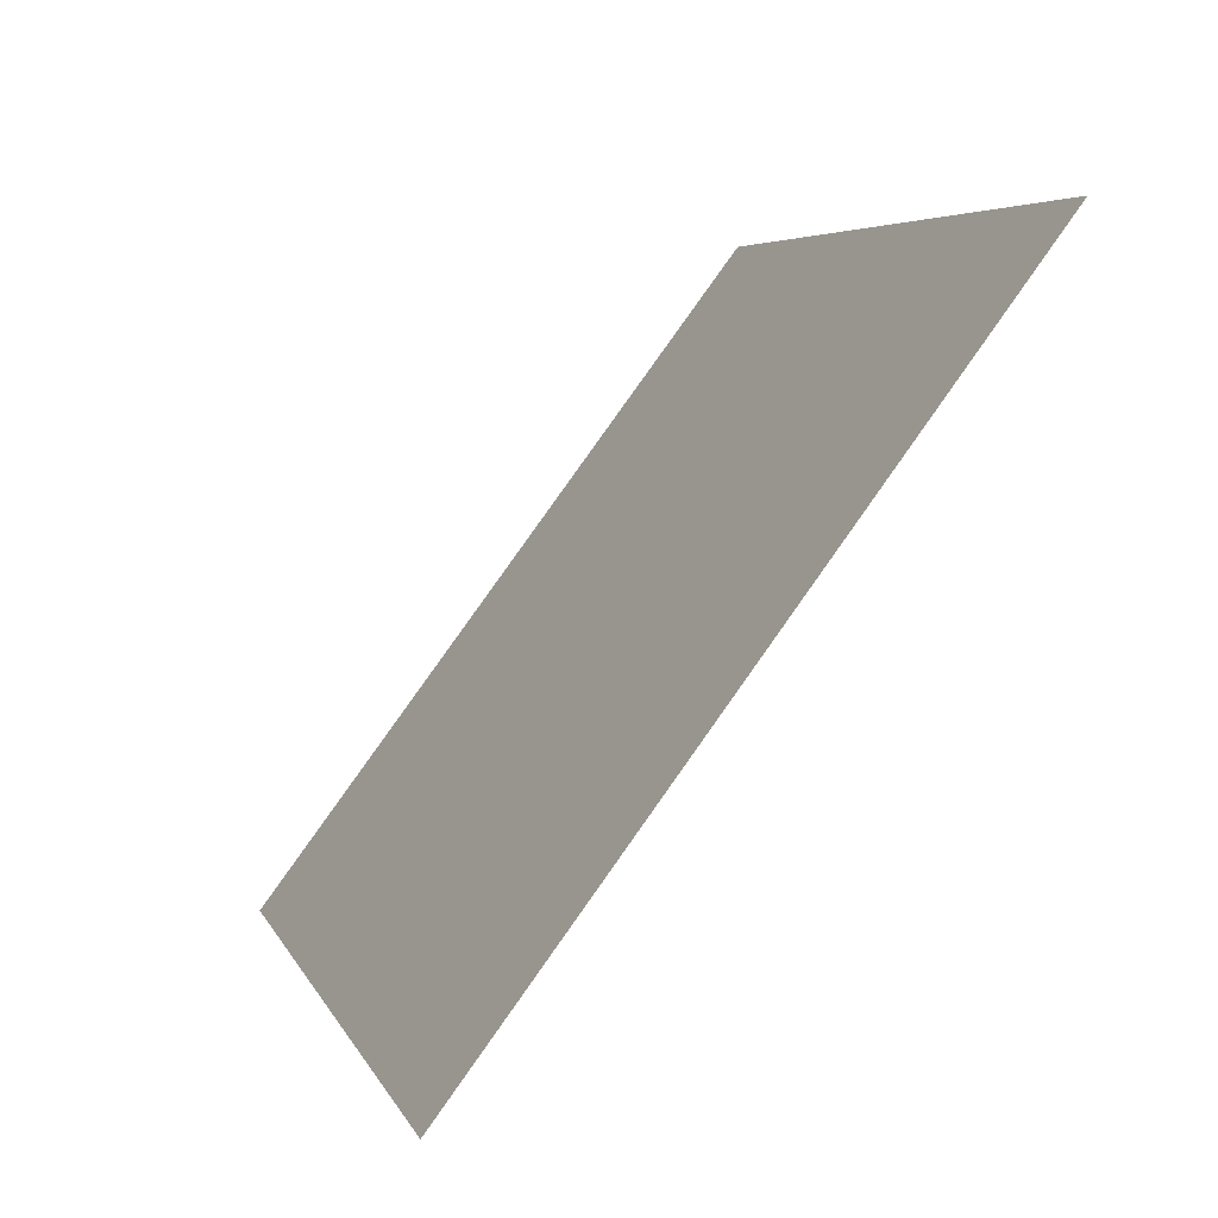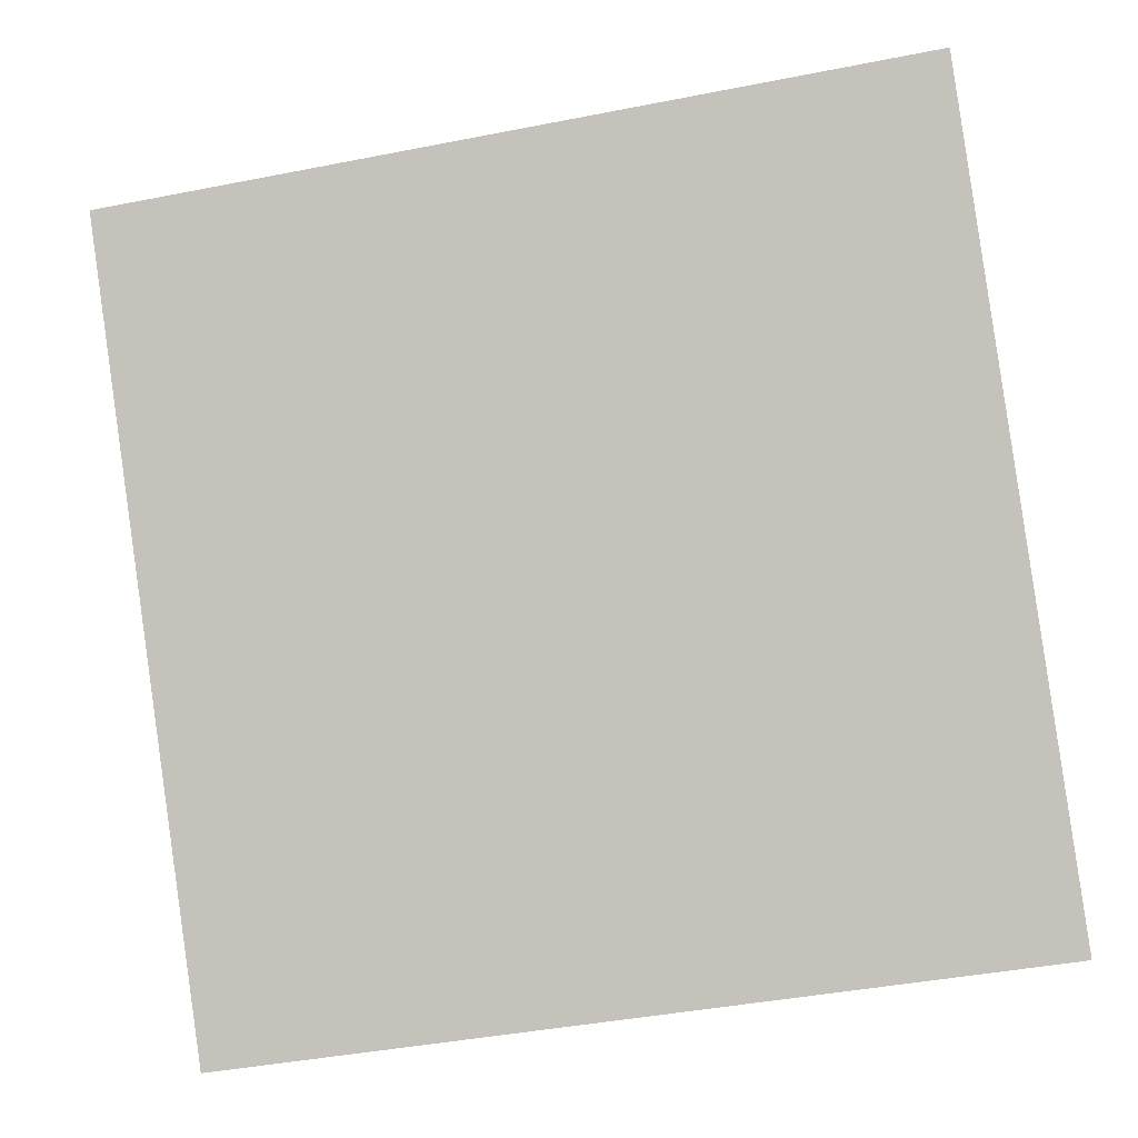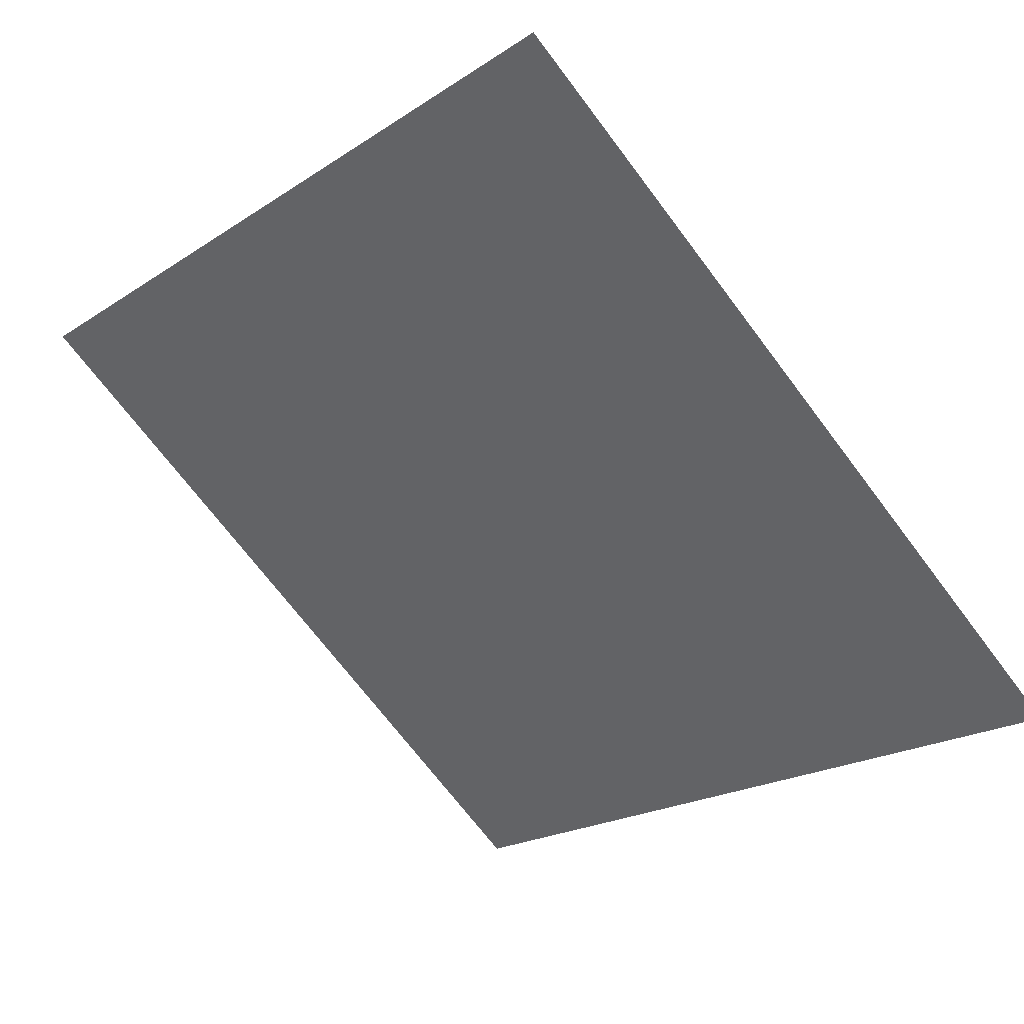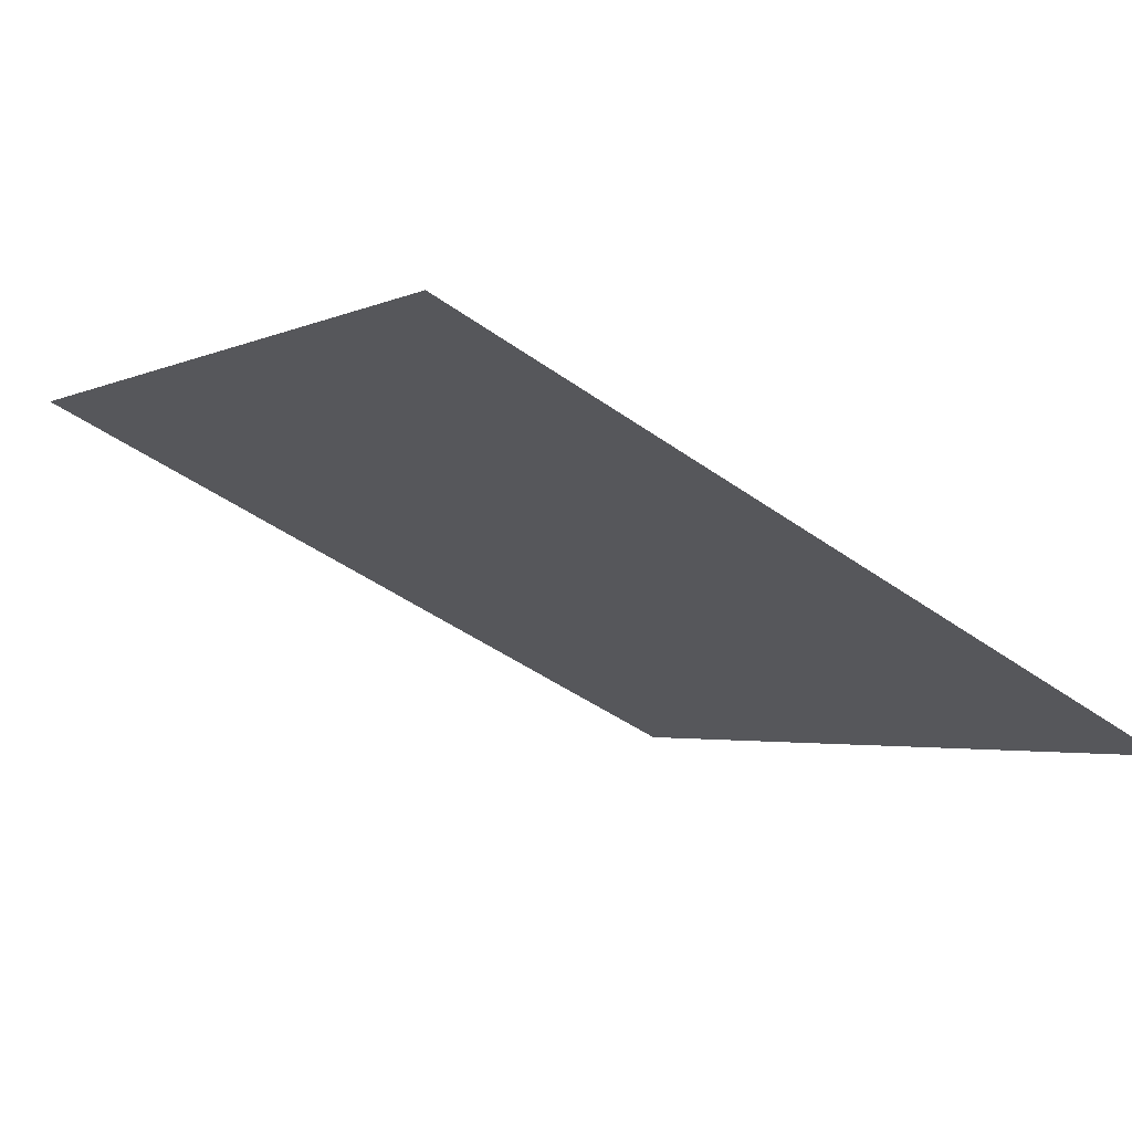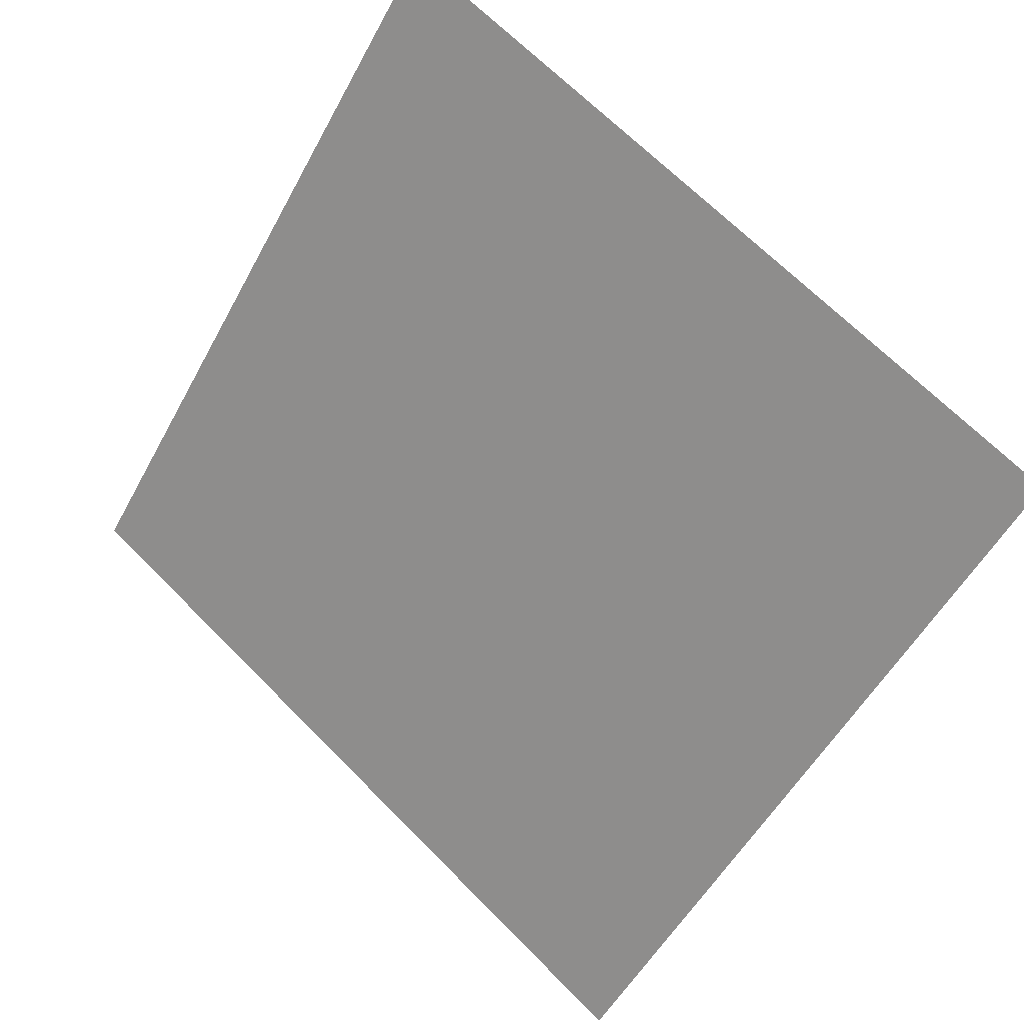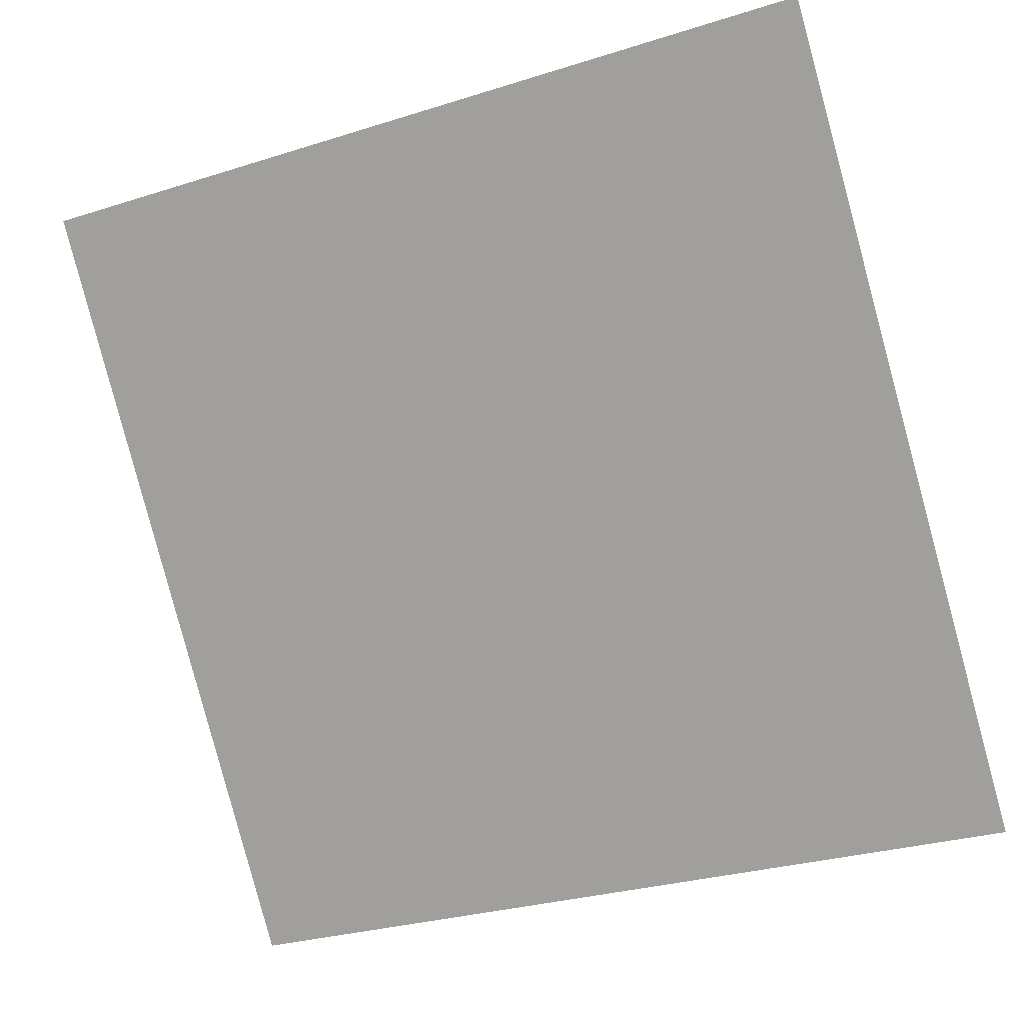
<metadata>
{"format":"obj","ext":"obj","renderer":"f3d","projection":"perspective","resolution":1024,"background":"white","views":[{"elev":4.5,"azim":73.5,"up":"+Z"},{"elev":-40.3,"azim":-168.2,"up":"+Z"},{"elev":-22.2,"azim":50.1,"up":"+Y"},{"elev":-47.2,"azim":140.9,"up":"+Y"},{"elev":-55.2,"azim":62.6,"up":"+Y"},{"elev":-27.6,"azim":-156.1,"up":"+Z"}]}
</metadata>
<code>
v -0.07846 1.008 0.8022
v -0.08502 1.008 0.8023
v -0.0849 1.012 0.8075
v -0.07834 1.012 0.8075
f 4 3 2 1

</code>
